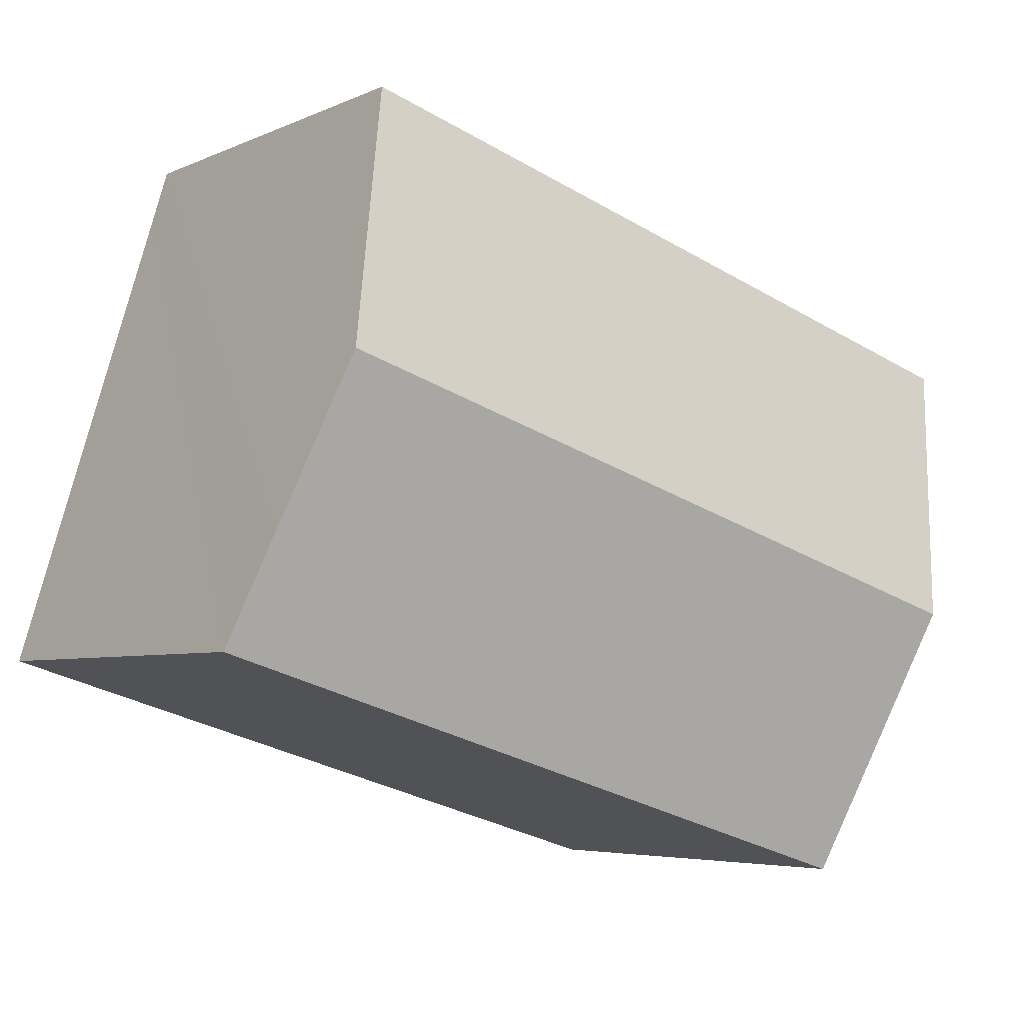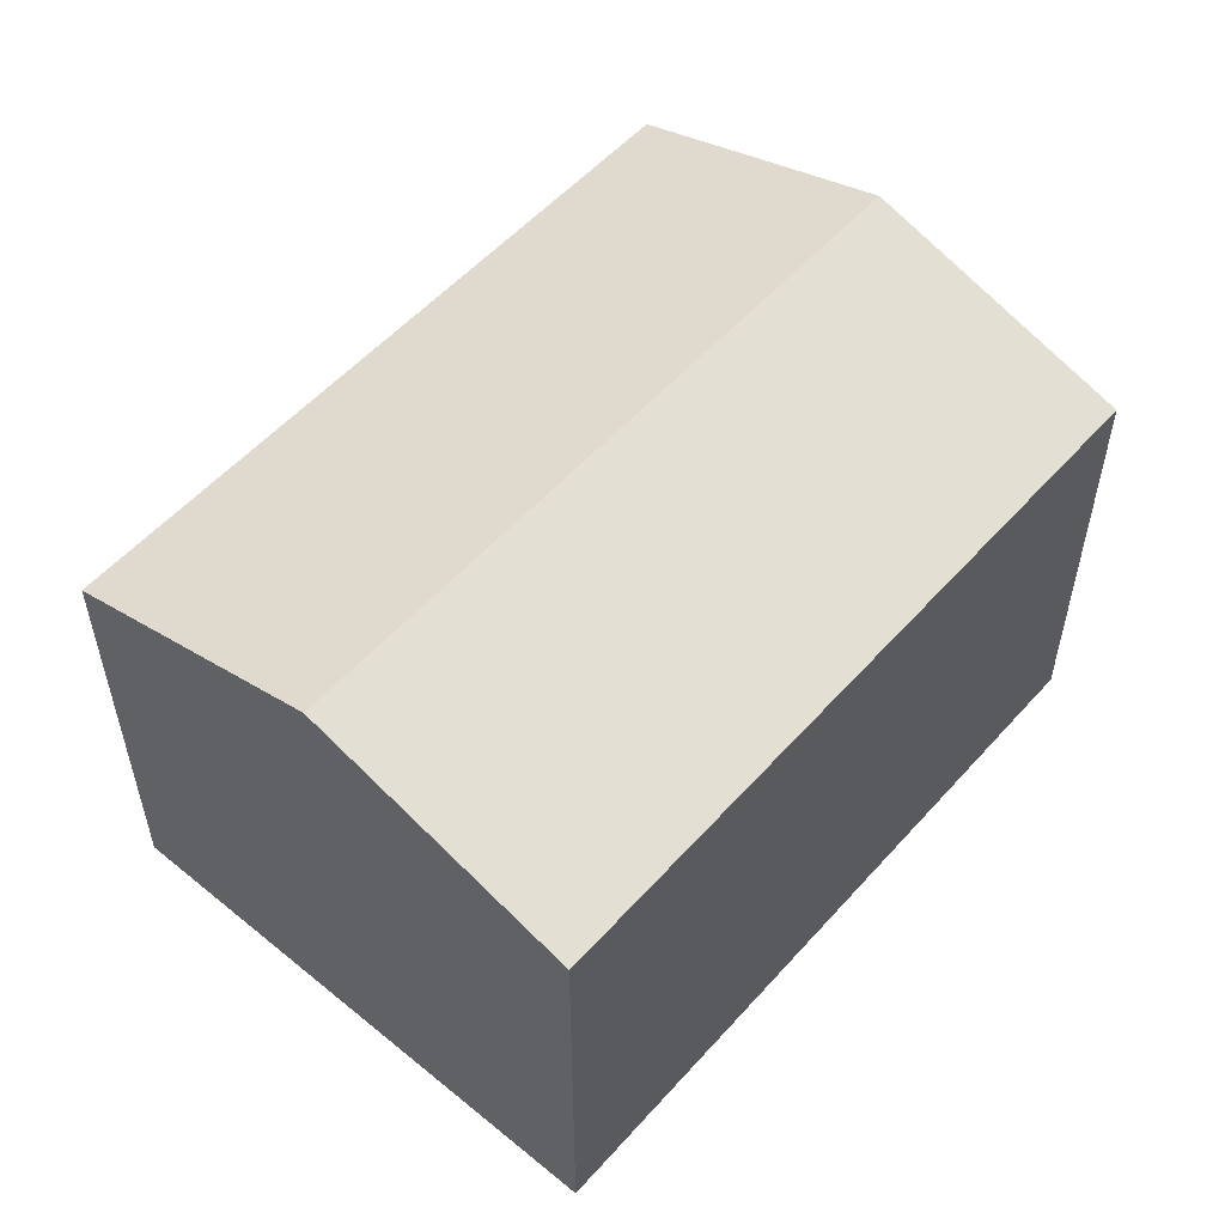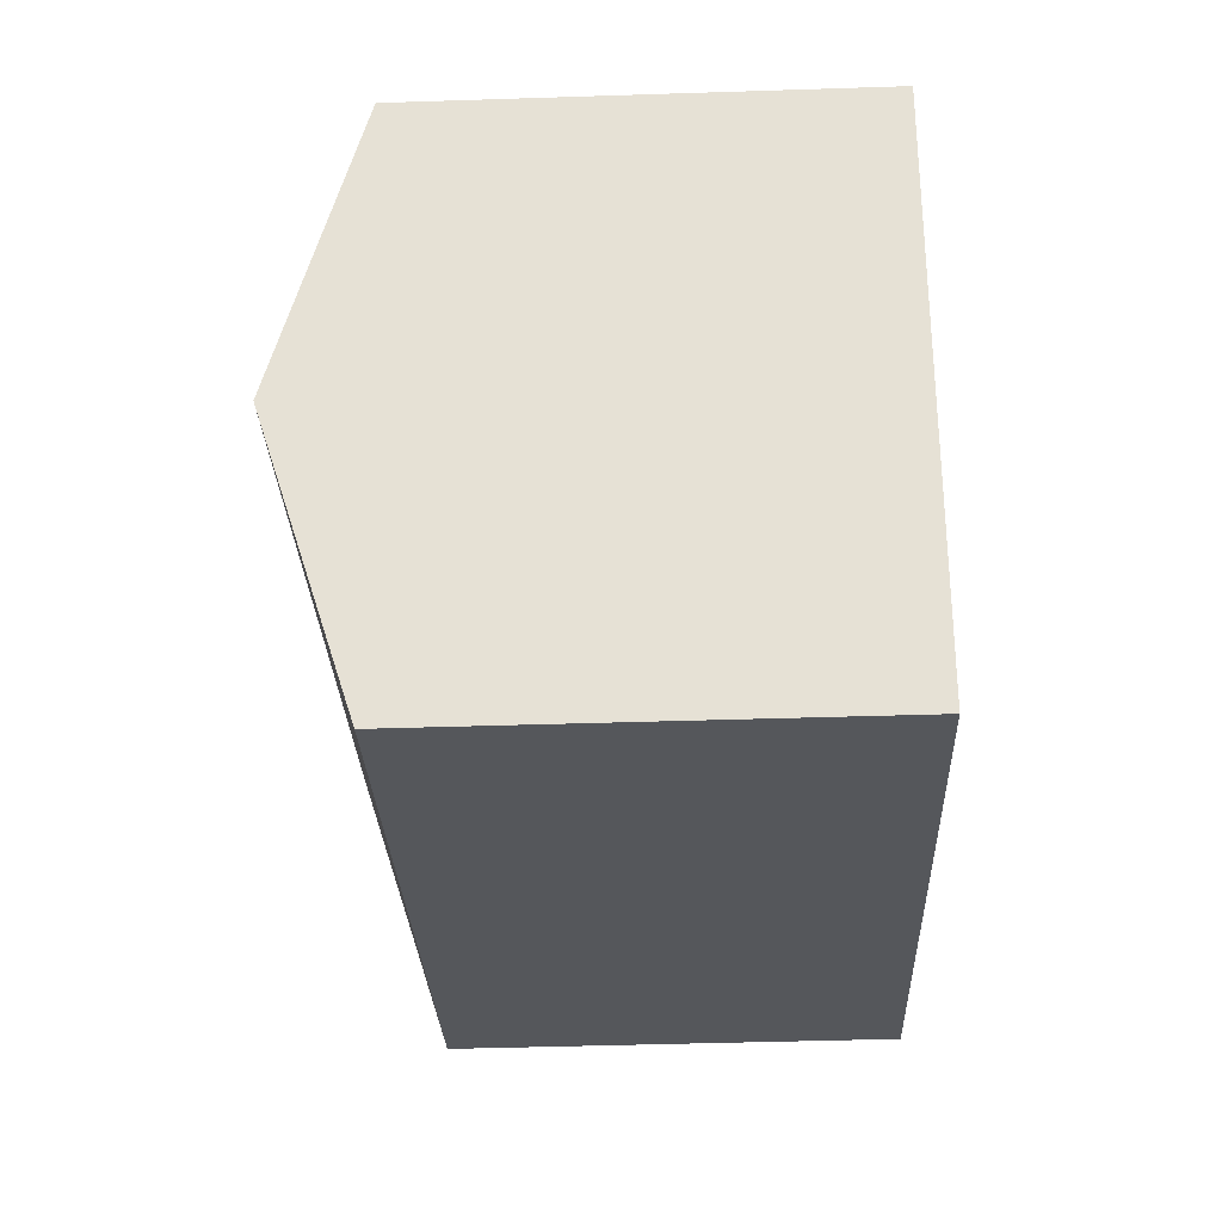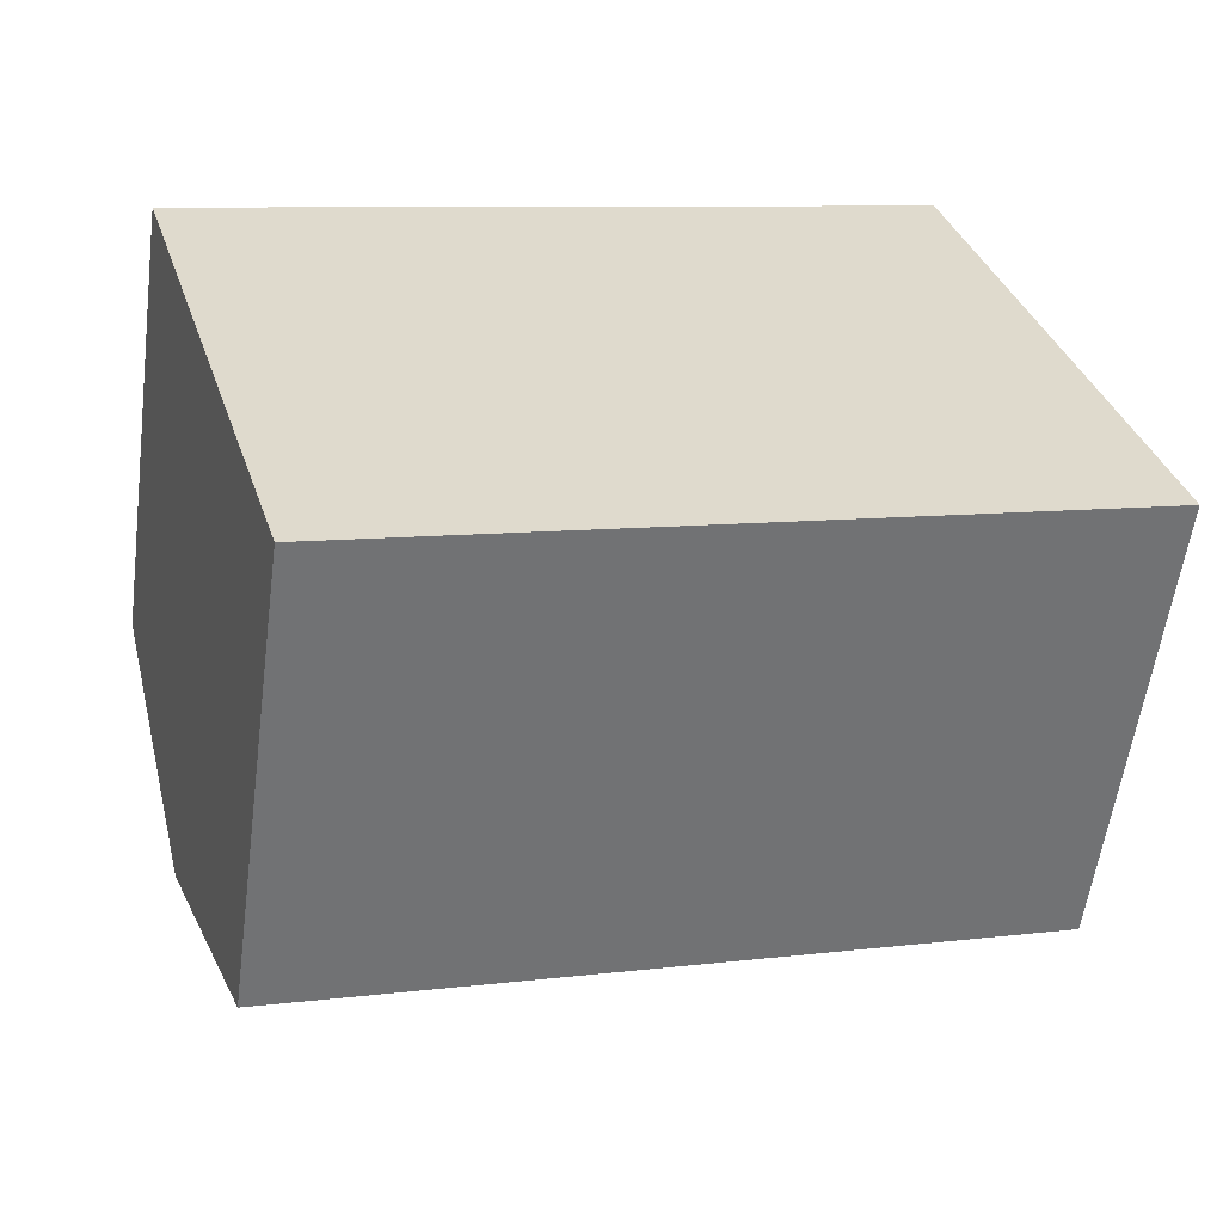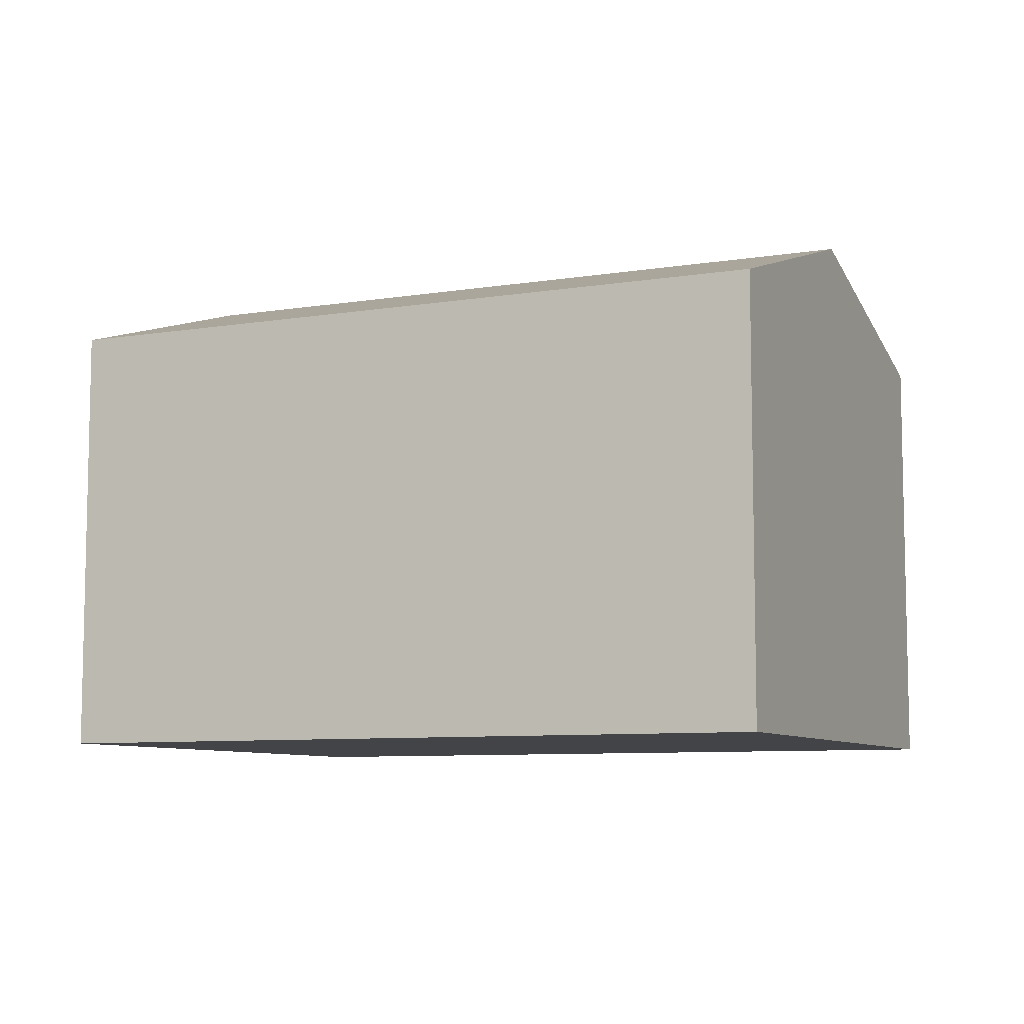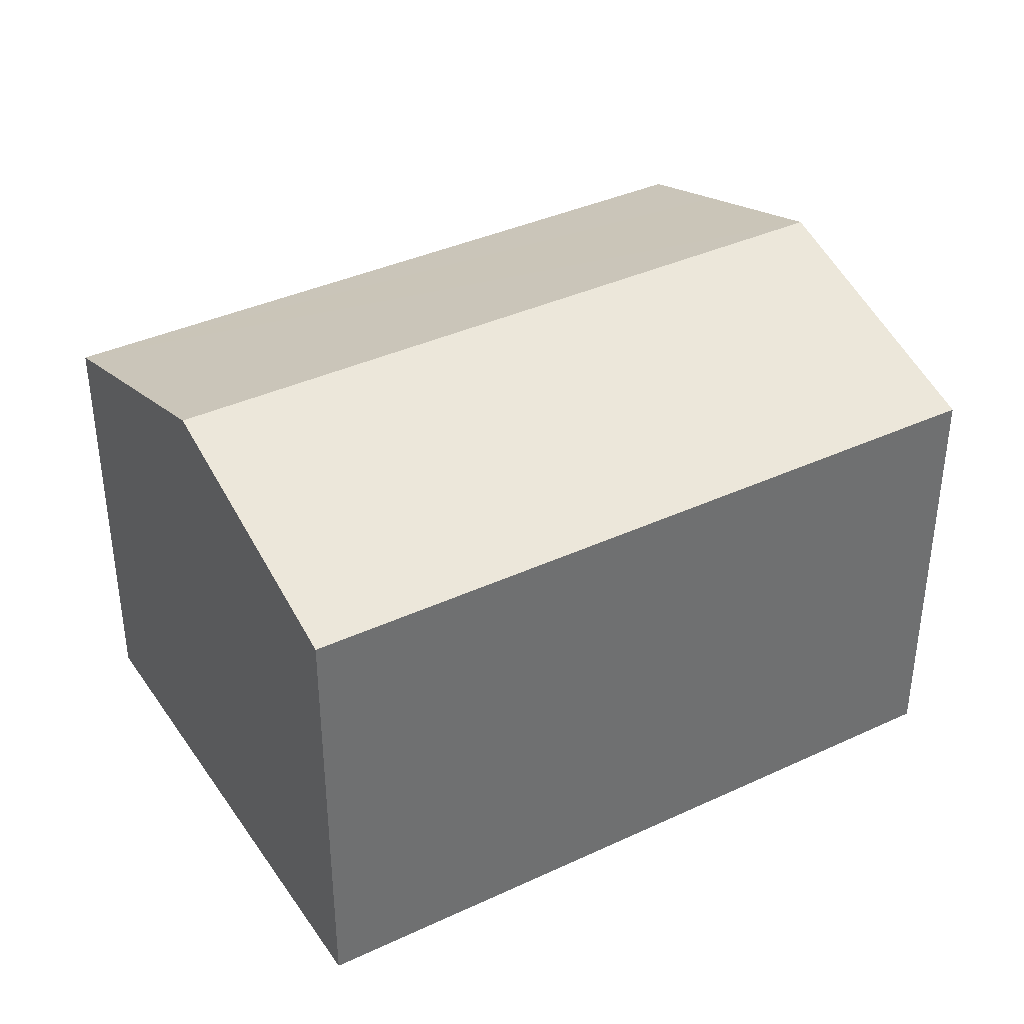
<metadata>
{"format":"obj","ext":"obj","renderer":"f3d","projection":"perspective","resolution":1024,"background":"white","views":[{"elev":-5.0,"azim":144.2,"up":"+Z"},{"elev":54.6,"azim":-66.0,"up":"+Y"},{"elev":-43.6,"azim":-87.8,"up":"+Z"},{"elev":-57.7,"azim":-7.6,"up":"+Z"},{"elev":-8.0,"azim":-172.3,"up":"+Y"},{"elev":37.8,"azim":-47.5,"up":"+Y"}]}
</metadata>
<code>
v  0 2.715 1.662e-16
v  4.966 3.254 -0.313
v  0.504 3.254 -1.663
v  4.561 2.822 1.017
v  4.46 2.715 1.35
v  1.007 2.715 -3.327
v  5.274 2.926 -1.324
v  5.471 2.715 -1.976
v  4.46 -8.266e-17 1.35
v  4.561 -6.227e-17 1.017
v  5.471 1.21e-16 -1.976
v  4.966 1.917e-17 -0.313
v  5.274 8.107e-17 -1.324
v  1.007 2.037e-16 -3.327
v  0 0 0
v  0.504 1.018e-16 -1.663
g defaultobject
f 1 2 3
f 2 1 4
f 4 1 5
f 6 7 8
f 7 6 2
f 2 6 3
f 9 4 5
f 4 9 2
f 2 9 7
f 7 9 8
f 8 9 10
f 8 10 11
f 11 10 12
f 11 12 13
f 11 6 8
f 6 11 14
f 14 3 6
f 3 14 1
f 1 14 15
f 15 14 16
f 15 5 1
f 5 15 9
f 13 14 11
f 14 13 16
f 16 13 12
f 16 12 10
f 16 10 15
f 15 10 9

</code>
